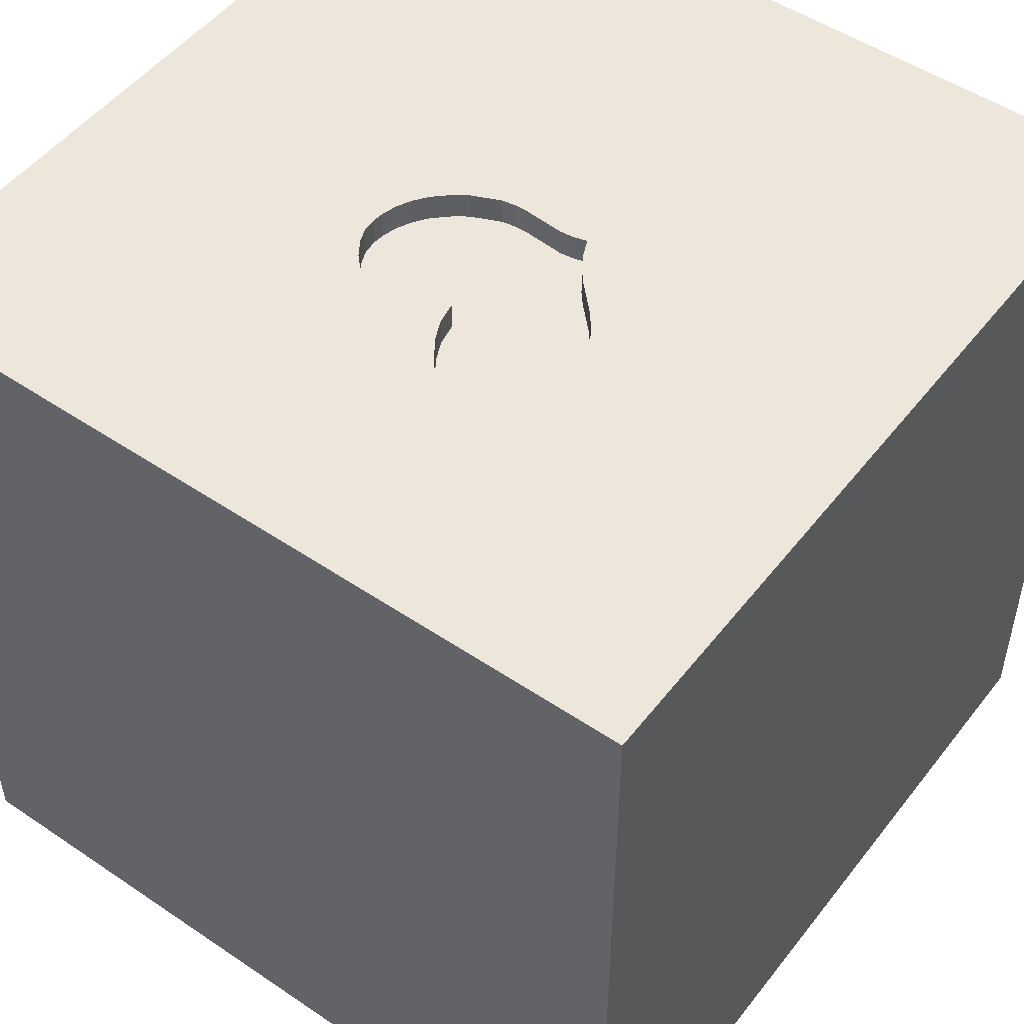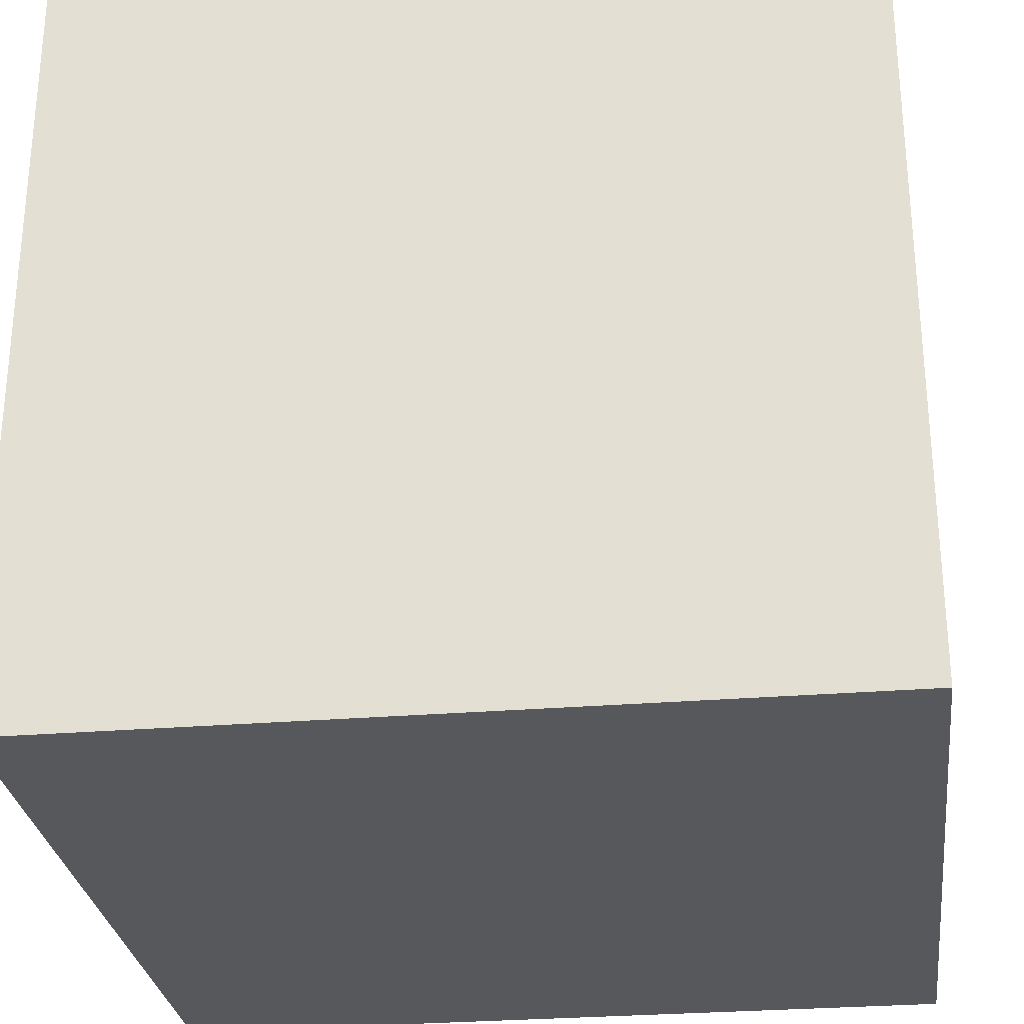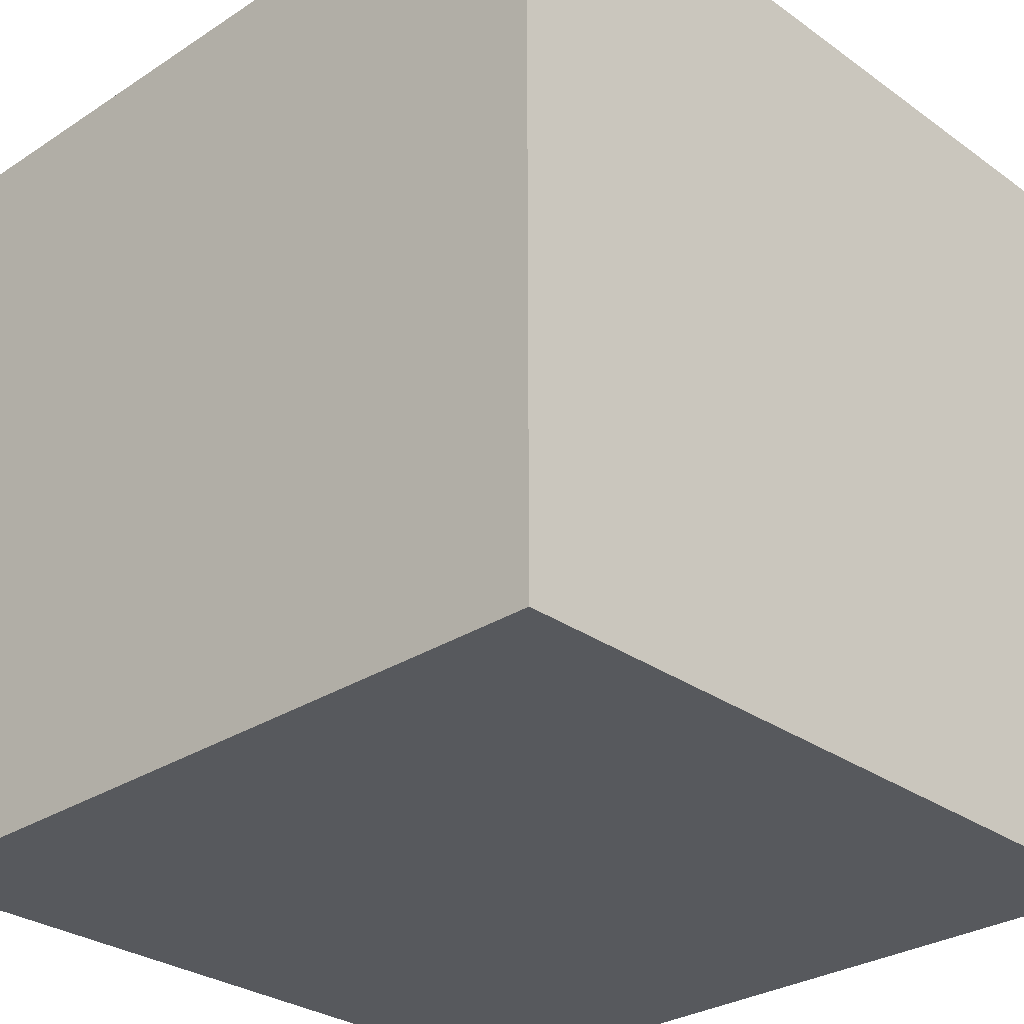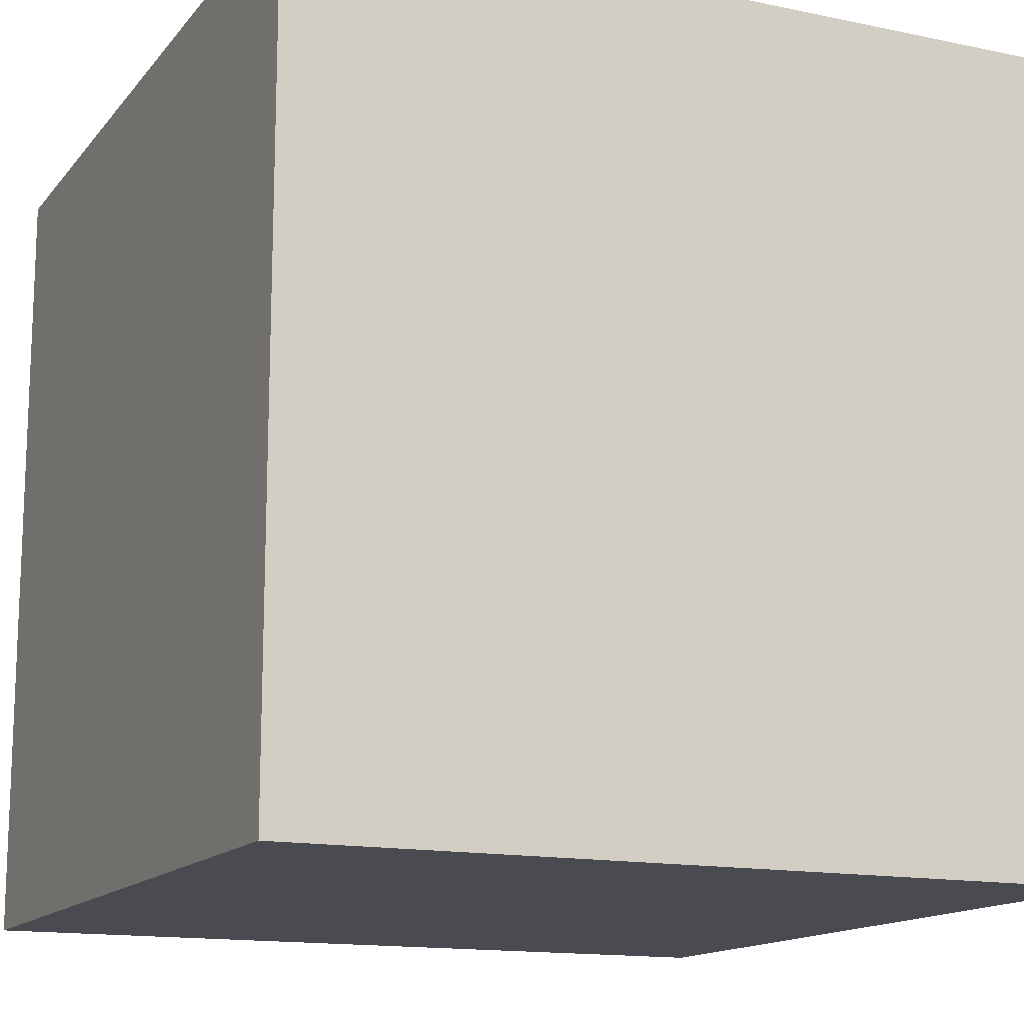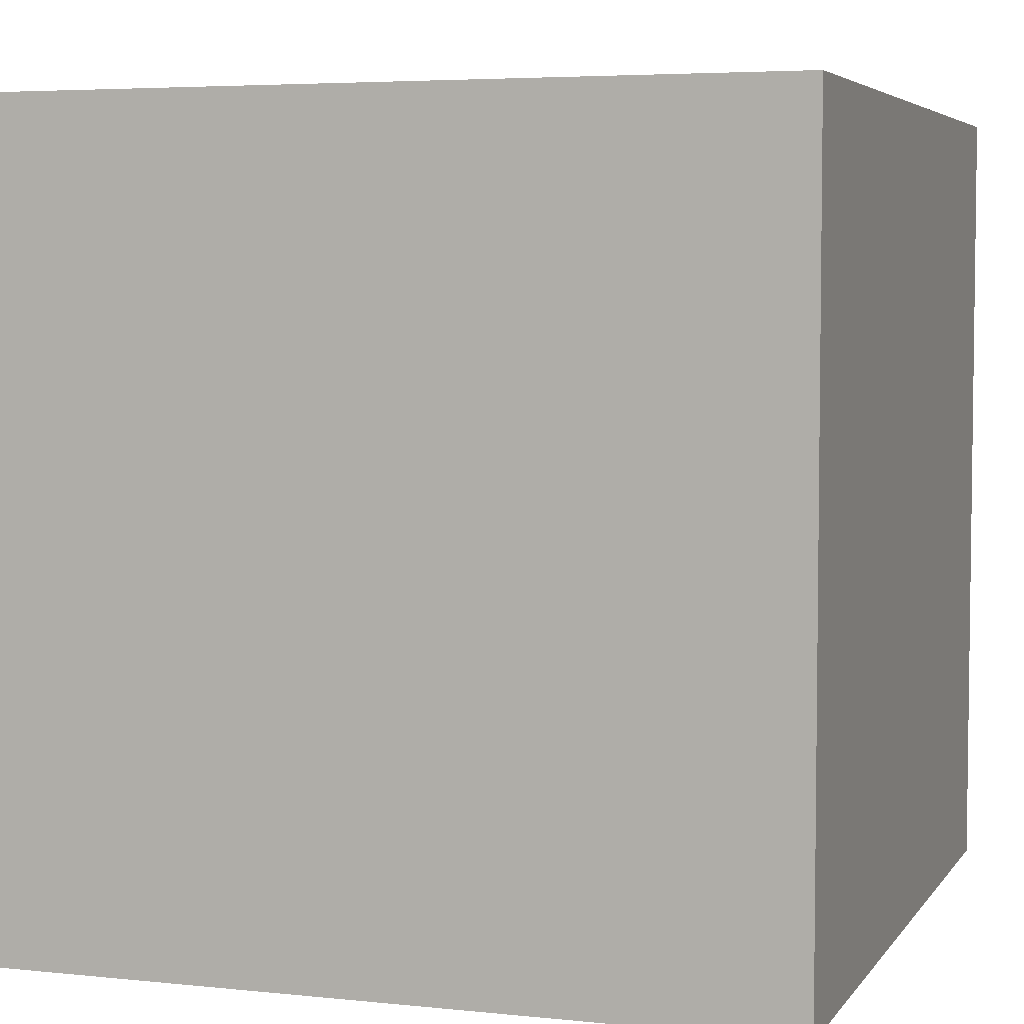
<metadata>
{"format":"obj","ext":"obj","renderer":"f3d","projection":"perspective","resolution":1024,"background":"white","views":[{"elev":50.5,"azim":126.5,"up":"+Y"},{"elev":-28.5,"azim":7.1,"up":"+Y"},{"elev":-29.4,"azim":-46.3,"up":"+Z"},{"elev":-14.4,"azim":65.4,"up":"+Y"},{"elev":4.8,"azim":-71.3,"up":"+Y"}]}
</metadata>
<code>
o heart_24
v 0.1022 1.5 0.3475
v 0.07437 1.5 -0.3471
v 0.05154 1.5 0.3117
v 0.05154 1.4 0.3117
v 0.7037 1.5 -0.2333
v 0.7037 1.4 -0.2333
v 0.7362 1.5 -0.3199
v 0.4462 1.5 -0.5671
v 0.4462 1.4 -0.5671
v -1.068 0.5534 -1.5
v -0.6771 1.146 1.5
v -1.042 -0.3906 -1.5
v -0.6641 -0.4948 1.5
v -1.094 -1.5 -0.3125
v -0.5339 -1.5 1.25
v -0.7812 -1.5 -0.7292
v -0.9896 -1.5 1.5
v -1.042 -1.5 0.7292
v -0.8333 0.625 1.5
v -1.042 1.5 0.1888
v -0.5729 1.5 -0.7031
v -0.8333 1.5 -1.5
v -1.042 -1.198 -1.5
v -0.8594 -1.198 1.5
v 0.67 1.5 -0.4738
v 0.67 1.4 -0.4738
v 0.5571 1.5 -0.1053
v 0.5571 1.4 -0.1053
v 0.1823 -0.7812 1.5
v 0.3516 0.1432 -1.5
v 0.5208 0.6641 1.5
v 0.4167 -0.1562 1.5
v 0.2214 1.25 1.5
v 0.07812 -0.638 -1.5
v 0.4297 -1.5 -1.042
v 0.1823 -1.5 0.5599
v 0.4818 -1.5 -0.1823
v 0.1823 -1.5 1.198
v 0.2083 -1.5 -1.5
v 0.1562 -1.5 1.5
v 0.5078 1.5 -1.042
v 0.4427 1.5 0.8854
v 0.4167 1.5 -1.5
v 0.1562 1.5 1.5
v 0.3281 1.5 -0.5388
v 0.3043 1.5 0.3868
v 0.5469 -1.224 -1.5
v 0.599 -1.224 1.5
v 0.4167 1.107 -1.5
v 0.6815 1.5 -0.2063
v -0.03721 1.5 0.2055
v -0.03721 1.4 0.2055
v 0.2531 1.5 0.3908
v 0.4378 1.5 -0.02454
v -0.2083 0.4557 -1.5
v 0 -0 1.5
v -0.07812 -1.5 -0.625
v 0 -1.5 0.1562
v 0.05208 0.8464 1.5
v -0.05208 1.5 0.4167
v -0.08162 1.5 -0.105
v 0 1.5 -0.625
v -0.1562 1.5 -1.5
v -0.2083 1.5 -1.224
v -0.3385 1.5 0.2344
v -0.0958 1.5 -0.241
v -0.2083 -1.276 1.5
v 0.3043 1.4 0.3868
v -0.09135 1.5 0.0128
v 0.4809 1.5 0.2434
v 0.3526 1.5 0.3675
v 1.211 -1.042 -1.5
v 1.211 -1.042 1.5
v 1.276 0.2474 -1.5
v 1.042 0.4297 1.5
v 1.237 -0.2083 1.5
v 1.042 0.9245 -1.5
v 1.172 1.12 1.5
v 1.042 -1.5 0.4167
v 1.094 -1.5 -0.1042
v 1.042 -1.5 -0.651
v 1.5 -1.5 -1.5
v 1.094 -1.5 -1.146
v 1.198 -1.5 0.8854
v 1.237 1.5 -1.042
v 1.198 1.5 0.3906
v 1.042 1.5 1.198
v 1.003 1.5 -0.5208
v 1.172 -0.3646 -1.5
v -0.0958 1.4 -0.241
v 0.3526 1.4 0.3675
v 0.4526 1.5 0.2878
v 0.4892 1.5 -0.07318
v 0.4892 1.4 -0.07318
v 0.1641 1.5 -0.4359
v 0.1641 1.4 -0.4359
v 0.07436 1.4 -0.3471
v 0.6594 1.5 -0.1793
v 0.6594 1.4 -0.1793
v -0.02591 1.5 -0.2723
v 0.4237 1.5 -0.04116
v 0.7286 1.5 -0.3892
v -0.02591 1.4 -0.2723
v 0.2252 1.5 -0.4851
v 0.6299 1.5 -0.1543
v 0.6299 1.4 -0.1543
v 0.5284 1.5 -0.5555
v 0.157 1.5 0.3733
v 0.157 1.4 0.3733
v -0.02278 1.5 0.227
v -0.008472 1.5 0.2483
v -0.3906 0.2474 1.5
v -0.2995 1.139 -1.5
v -0.5469 -1.5 0.4427
v -0.4557 -1.5 -0.2083
v -0.3906 -1.5 -1.25
v -0.4687 1.5 1.5
v -0.3906 1.5 1.081
v -1.5 -1.016 -0.0651
v -1.5 -1.003 1.139
v -1.5 -0.8333 0.625
v -1.5 -1.029 -1.178
v -1.5 0.3385 -0.8203
v -1.5 0.1823 0.4818
v -1.5 0.1562 -0.1562
v -1.5 0.2604 1.172
v -1.5 0.1562 -1.5
v -1.5 0.2083 -1.25
v -1.5 0.1562 1.5
v -1.5 -0.1042 -0.7552
v -1.5 1.25 0.4688
v -1.5 1.198 -0.07812
v -1.5 1.029 1.276
v -1.5 1.068 -0.599
v -1.5 -0.4557 0.1823
v -1.5 -0.3906 1.107
v -1.5 -0.5208 -1.25
v -1.5 -1.5 0.4167
v -1.5 -1.5 -0.2083
v -1.5 -1.5 1.5
v -1.5 -1.5 -1.5
v -1.5 0.625 -0.1562
v -1.5 0.8333 -1.5
v -1.5 0.8333 1.5
v -1.5 0.7292 0.7031
v -1.5 1.5 -1.5
v -1.5 1.5 -0.8333
v -1.5 1.5 0.4688
v -1.5 1.5 -0.1562
v -1.5 1.5 1.5
v -1.5 -1.224 0.4427
v -1.5 -1.113 -0.5339
v -1.5 -0.4167 -0.4427
v -1.5 -0.4167 -1.5
v -1.5 -0.4167 1.5
v -1.5 0.8854 -1.198
v 0.2531 1.4 0.3908
v 0.2122 1.5 0.3875
v 0.6641 -0.651 -1.5
v 0.7292 -0.4036 1.5
v 0.8333 -1.5 1.5
v 0.7292 -1.5 1.12
v 0.6771 1.5 0.1562
v 0.8333 1.5 1.5
v 0.4885 1.5 0.1101
v 0.2122 1.4 0.3875
v 0.7383 1.5 -0.3363
v 0.4825 1.5 0.07462
v 0.4825 1.4 0.07462
v -0.09135 1.4 0.0128
v 0.4304 1.5 0.31
v 0.4931 1.5 0.2039
v 0.4931 1.4 0.2039
v 0.4378 1.4 -0.02454
v 1.5 -0.625 0.3125
v 1.5 -0.8333 -1.5
v 1.5 -1.042 -0.3125
v 1.5 0.1725 0.2279
v 1.5 0.4167 -1.5
v 1.5 0.3255 -0.9831
v 1.5 0.2083 1.5
v 1.5 -0.05859 1.042
v 1.5 -0.2083 -0.3385
v 1.5 -0.1562 -1.5
v 1.5 0.9961 -1.146
v 1.5 1.224 0.3906
v 1.5 1.029 1.276
v 1.5 1.5 -1.5
v 1.5 1.224 -0.4167
v 1.5 -0.4427 -1.042
v 1.5 -0.8073 1.107
v 1.5 -1.5 -0.8333
v 1.5 -1.5 0.4167
v 1.5 -1.5 -0.1562
v 1.5 -1.5 1.5
v 1.5 0.651 -0.1888
v 1.5 0.7292 0.7812
v 1.5 1.5 -0.8333
v 1.5 1.5 0.4167
v 1.5 1.5 -0.1562
v 1.5 1.5 1.5
v 1.5 -1.152 -1.055
v 1.5 -1.25 0.4427
v 1.5 -0.4167 1.5
v -0.07839 1.5 -0.1441
v -0.07839 1.4 -0.1441
v 0.4114 1.5 0.329
v 0.4114 1.4 0.329
v -1.198 0.2604 1.5
v -1.224 -0.4427 1.5
v -1.276 -1.5 -1.029
v -1.146 -1.5 0.1823
v -1.087 1.5 -1.003
v -1.198 1.5 1.081
v 0.03005 1.5 -0.3096
v 0.606 1.5 -0.5223
v 0.606 1.4 -0.5223
v 0.5284 1.4 -0.5555
v -0.08105 1.5 0.1043
v 0.3712 1.5 -0.5568
v 0.3712 1.4 -0.5568
v 0.4526 1.4 0.2878
v -0.3385 -1.12 -1.5
v -0.3125 -0.8854 1.5
v -0.4167 -0.2214 -1.5
v -0.4167 -1.5 -1.5
v -0.4167 -1.5 1.5
v 0.4683 1.5 0.03086
v -0.008472 1.4 0.2483
v 0.7343 1.5 -0.305
v 0.7343 1.4 -0.305
v 0.7192 1.5 -0.4127
v 0.7192 1.4 -0.4127
v -0.08326 1.5 -0.1933
v 0.2252 1.4 -0.4851
v 0.4908 1.5 0.157
v -0.08105 1.4 0.1043
v 0.2794 1.5 -0.5184
v 0.03005 1.4 -0.3096
v 0.4683 1.4 0.03086
v -0.08326 1.4 -0.1933
v 0.4809 1.4 0.2434
v 0.2794 1.4 -0.5184
v -0.08961 1.5 0.05827
v -0.08961 1.4 0.05827
v 0.7363 1.5 -0.3701
v 0.7363 1.4 -0.3701
v 0.4885 1.4 0.1101
v 0.7383 1.4 -0.3363
v 0.4097 1.5 -0.05777
v 0.4097 1.4 -0.05777
v 0.1022 1.4 0.3475
f 17 24 140
f 140 15 17
f 140 136 120
f 120 151 140
f 155 136 140
f 151 138 140
f 227 24 17
f 24 210 140
f 210 155 140
f 138 18 140
f 15 227 17
f 227 67 24
f 140 18 15
f 120 121 151
f 24 13 210
f 129 136 155
f 151 139 138
f 138 212 18
f 40 67 227
f 210 129 155
f 129 126 136
f 139 212 138
f 15 40 227
f 67 224 24
f 136 121 120
f 224 13 24
f 151 119 139
f 212 114 18
f 210 209 129
f 18 114 15
f 15 38 40
f 136 135 121
f 121 135 151
f 40 48 67
f 144 126 129
f 135 119 151
f 139 14 212
f 161 48 40
f 13 209 210
f 209 144 129
f 119 152 139
f 114 38 15
f 38 161 40
f 67 29 224
f 13 112 209
f 126 124 136
f 124 135 136
f 152 141 139
f 212 115 114
f 114 36 38
f 38 162 161
f 48 29 67
f 29 13 224
f 144 133 126
f 141 14 139
f 14 115 212
f 209 150 144
f 141 211 14
f 19 150 209
f 133 145 126
f 152 122 141
f 48 160 29
f 29 56 13
f 145 124 126
f 135 152 119
f 211 16 14
f 114 58 36
f 56 112 13
f 112 19 209
f 124 125 135
f 135 153 152
f 16 115 14
f 115 58 114
f 36 162 38
f 161 73 48
f 150 133 144
f 195 73 161
f 162 195 161
f 29 32 56
f 19 11 150
f 125 153 135
f 73 160 48
f 160 32 29
f 84 195 162
f 153 122 152
f 115 57 58
f 58 37 36
f 36 79 162
f 133 131 145
f 124 142 125
f 125 130 153
f 153 137 122
f 79 84 162
f 73 76 160
f 56 59 112
f 112 59 19
f 145 142 124
f 130 137 153
f 211 116 16
f 16 57 115
f 59 11 19
f 57 37 58
f 37 79 36
f 32 31 56
f 150 131 133
f 137 141 122
f 31 59 56
f 150 148 131
f 145 132 142
f 125 123 130
f 12 23 141
f 141 116 211
f 116 57 16
f 11 117 150
f 118 214 150
f 214 148 150
f 131 132 145
f 142 123 125
f 37 80 79
f 203 191 195
f 195 76 73
f 160 31 32
f 118 150 117
f 20 214 118
f 20 148 214
f 130 128 137
f 137 154 141
f 79 195 84
f 195 204 76
f 160 75 31
f 59 33 11
f 65 20 118
f 123 128 130
f 12 141 154
f 225 23 12
f 223 141 23
f 141 226 116
f 57 35 37
f 79 193 195
f 175 182 191
f 191 204 195
f 142 134 123
f 225 223 23
f 223 226 141
f 203 195 193
f 175 191 203
f 182 204 191
f 148 132 131
f 132 134 142
f 128 154 137
f 76 75 160
f 33 117 11
f 148 149 132
f 128 127 154
f 116 35 57
f 35 81 37
f 81 80 37
f 80 193 79
f 178 182 175
f 204 181 76
f 33 44 117
f 60 65 118
f 20 149 148
f 12 154 127
f 34 223 225
f 226 39 116
f 80 194 193
f 177 203 193
f 182 181 204
f 31 33 59
f 118 117 44
f 134 156 123
f 30 34 225
f 223 39 226
f 177 193 194
f 175 203 177
f 178 175 183
f 1 3 60
f 219 65 60
f 60 110 51
f 60 51 219
f 65 219 244
f 69 61 65
f 65 244 69
f 149 134 132
f 156 128 123
f 181 75 76
f 111 110 60
f 60 3 111
f 66 65 61
f 21 20 65
f 213 149 20
f 10 12 127
f 55 225 12
f 55 30 225
f 34 47 223
f 39 35 116
f 75 78 31
f 42 118 44
f 42 60 118
f 60 53 158
f 108 1 60
f 60 158 108
f 61 205 234
f 100 215 66
f 61 234 66
f 66 21 65
f 21 213 20
f 55 12 10
f 47 39 223
f 35 83 81
f 60 42 46
f 60 46 53
f 2 62 66
f 66 215 2
f 149 147 134
f 128 143 127
f 81 194 80
f 183 175 177
f 196 178 183
f 197 182 178
f 31 78 33
f 33 164 44
f 42 163 171
f 42 171 207
f 71 46 42
f 42 207 71
f 104 238 62
f 62 2 95
f 62 95 104
f 213 147 149
f 156 143 128
f 10 127 143
f 159 47 34
f 81 192 194
f 78 164 33
f 42 44 164
f 165 236 172
f 163 165 172
f 92 171 163
f 163 172 70
f 70 92 163
f 45 41 62
f 62 238 45
f 113 55 10
f 49 30 55
f 30 159 34
f 177 194 192
f 187 181 182
f 181 201 75
f 87 42 164
f 62 21 66
f 77 30 49
f 39 82 35
f 202 177 192
f 190 183 177
f 180 196 183
f 197 187 182
f 187 201 181
f 201 78 75
f 93 54 228
f 93 228 168
f 168 165 93
f 41 45 220
f 8 107 41
f 41 220 8
f 64 21 62
f 134 146 156
f 47 82 39
f 82 83 35
f 83 192 81
f 190 177 202
f 185 196 180
f 186 178 196
f 186 197 178
f 86 42 87
f 86 163 42
f 165 163 27
f 27 93 165
f 93 250 101
f 93 101 54
f 107 88 41
f 41 64 62
f 147 146 134
f 113 10 146
f 49 55 113
f 74 159 30
f 72 47 159
f 72 82 47
f 180 183 190
f 185 189 196
f 88 163 86
f 5 50 98
f 163 230 5
f 105 27 163
f 163 5 98
f 163 98 105
f 88 107 216
f 64 213 21
f 146 10 143
f 77 74 30
f 74 89 159
f 189 186 196
f 186 187 197
f 163 88 7
f 7 230 163
f 88 216 25
f 85 41 88
f 146 143 156
f 89 72 159
f 88 25 232
f 88 232 102
f 146 147 213
f 82 192 83
f 78 201 164
f 88 102 246
f 167 7 88
f 88 246 167
f 87 164 201
f 188 41 85
f 43 64 41
f 22 213 64
f 22 146 213
f 22 113 146
f 43 49 113
f 188 77 49
f 202 192 82
f 198 189 185
f 200 186 189
f 201 187 186
f 201 86 87
f 200 88 86
f 198 85 88
f 188 43 41
f 43 63 64
f 63 22 64
f 63 113 22
f 43 113 63
f 188 49 43
f 188 74 77
f 184 89 74
f 176 72 89
f 176 190 202
f 184 180 190
f 188 185 180
f 188 198 185
f 198 200 189
f 200 199 186
f 199 201 186
f 199 86 201
f 200 86 199
f 198 88 200
f 188 179 74
f 179 184 74
f 184 176 89
f 176 82 72
f 176 202 82
f 184 190 176
f 179 180 184
f 188 180 179
f 188 85 198
f 249 233 231
f 233 249 247
f 7 167 249
f 249 231 7
f 233 6 231
f 102 232 233
f 233 247 102
f 167 246 247
f 247 249 167
f 231 230 7
f 26 6 233
f 231 6 230
f 247 246 102
f 232 25 233
f 6 26 99
f 26 233 25
f 5 230 6
f 50 5 6
f 6 99 50
f 26 217 99
f 98 50 99
f 217 26 25
f 25 216 217
f 217 106 99
f 99 106 98
f 218 106 217
f 105 98 106
f 218 217 216
f 216 107 218
f 106 218 28
f 106 28 105
f 9 28 218
f 27 105 28
f 107 8 9
f 9 218 107
f 28 9 221
f 28 94 93
f 93 27 28
f 8 220 9
f 221 243 28
f 221 9 220
f 243 94 28
f 243 221 45
f 45 238 243
f 221 220 45
f 94 251 93
f 94 243 251
f 238 104 243
f 250 93 251
f 251 243 235
f 235 243 104
f 101 250 251
f 251 174 101
f 235 96 251
f 104 95 235
f 54 101 174
f 251 252 174
f 96 235 95
f 96 97 251
f 174 240 54
f 252 251 4
f 240 174 252
f 95 2 96
f 97 96 2
f 239 251 97
f 228 54 240
f 252 4 1
f 229 4 251
f 169 240 252
f 206 251 239
f 239 97 2
f 2 215 239
f 240 169 228
f 3 1 4
f 111 3 4
f 4 229 111
f 229 251 52
f 169 252 109
f 206 170 251
f 206 239 103
f 168 228 169
f 1 108 109
f 109 252 1
f 229 52 110
f 110 111 229
f 52 251 237
f 169 109 248
f 61 69 170
f 170 206 61
f 170 245 251
f 103 241 206
f 215 100 103
f 103 239 215
f 165 168 169
f 169 248 165
f 108 158 109
f 51 110 52
f 52 237 51
f 251 245 237
f 166 248 109
f 206 205 61
f 69 244 245
f 245 170 69
f 103 90 241
f 234 205 206
f 206 241 234
f 166 109 158
f 219 51 237
f 237 245 219
f 248 166 91
f 244 219 245
f 100 66 90
f 90 103 100
f 241 90 234
f 248 173 236
f 236 165 248
f 158 53 166
f 208 248 91
f 157 91 166
f 66 234 90
f 172 236 173
f 248 222 173
f 157 166 53
f 208 222 248
f 71 207 208
f 208 91 71
f 157 68 91
f 70 172 173
f 173 242 70
f 222 242 173
f 53 46 157
f 171 92 222
f 222 208 171
f 208 207 171
f 68 157 46
f 91 68 71
f 92 70 242
f 242 222 92
f 46 71 68

</code>
